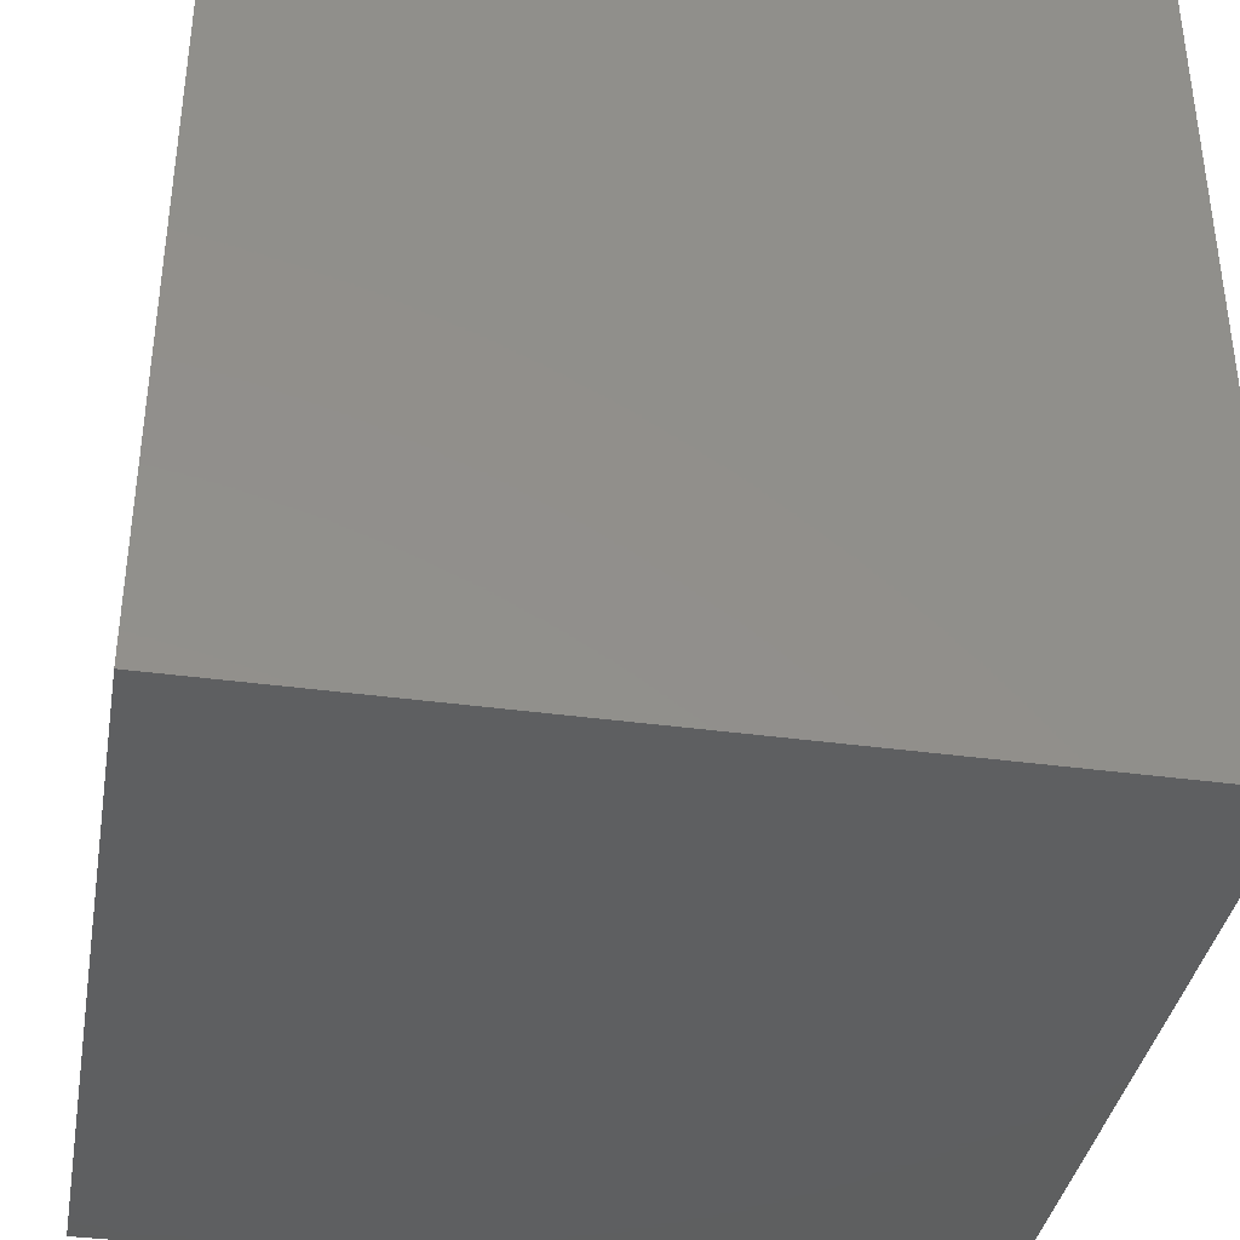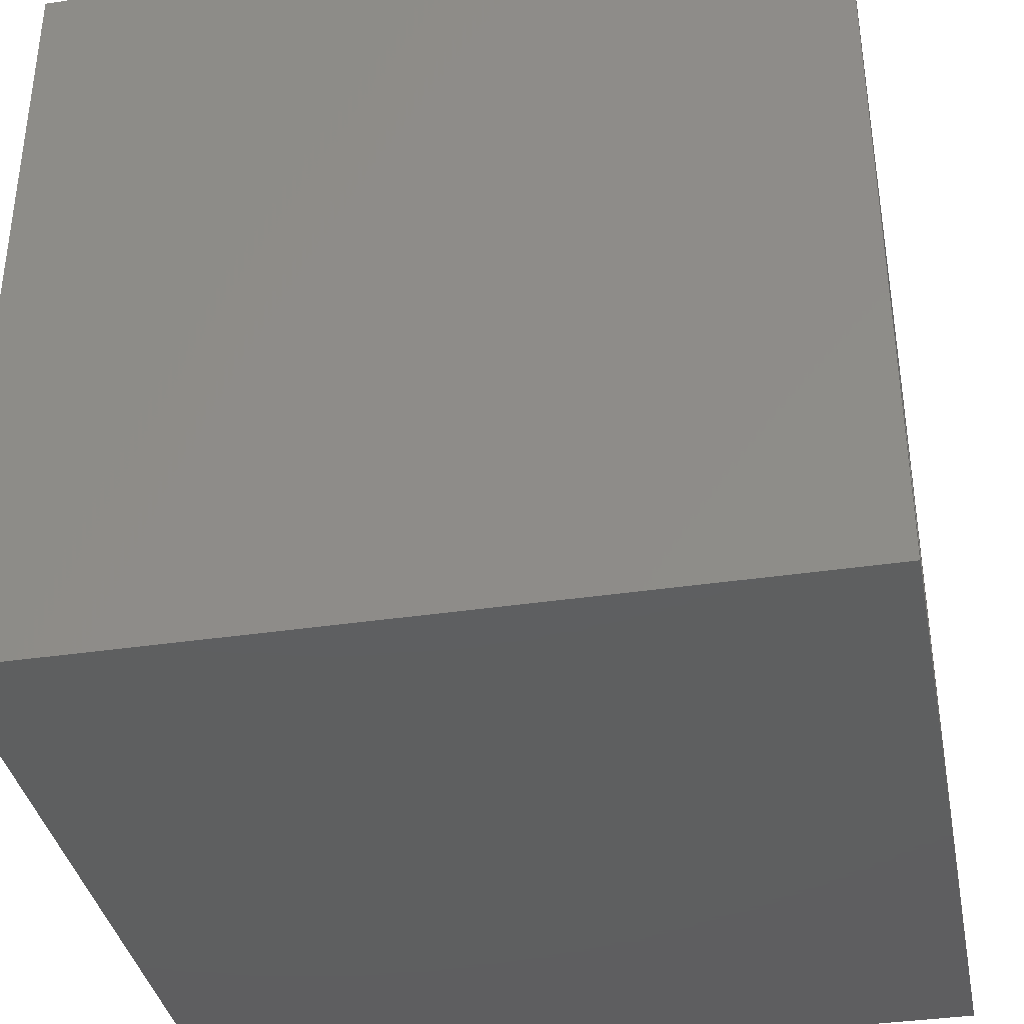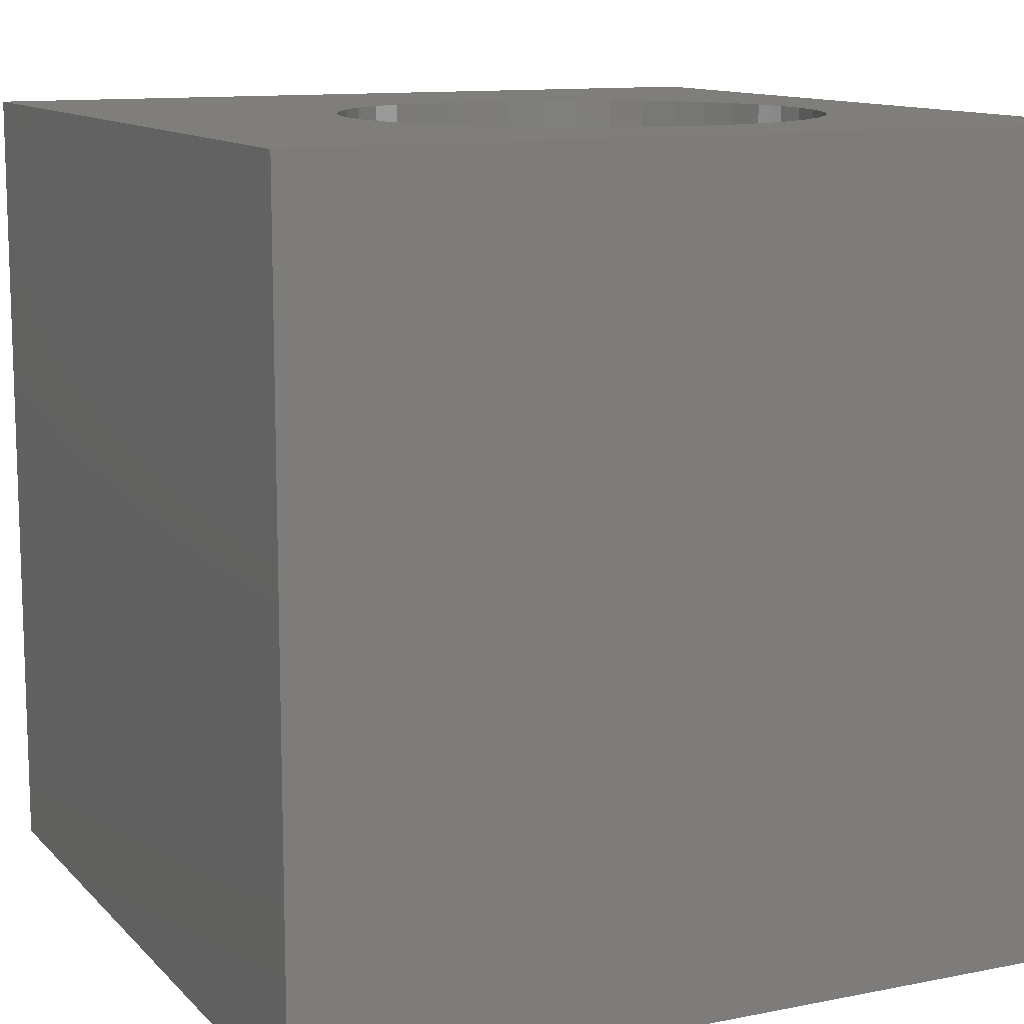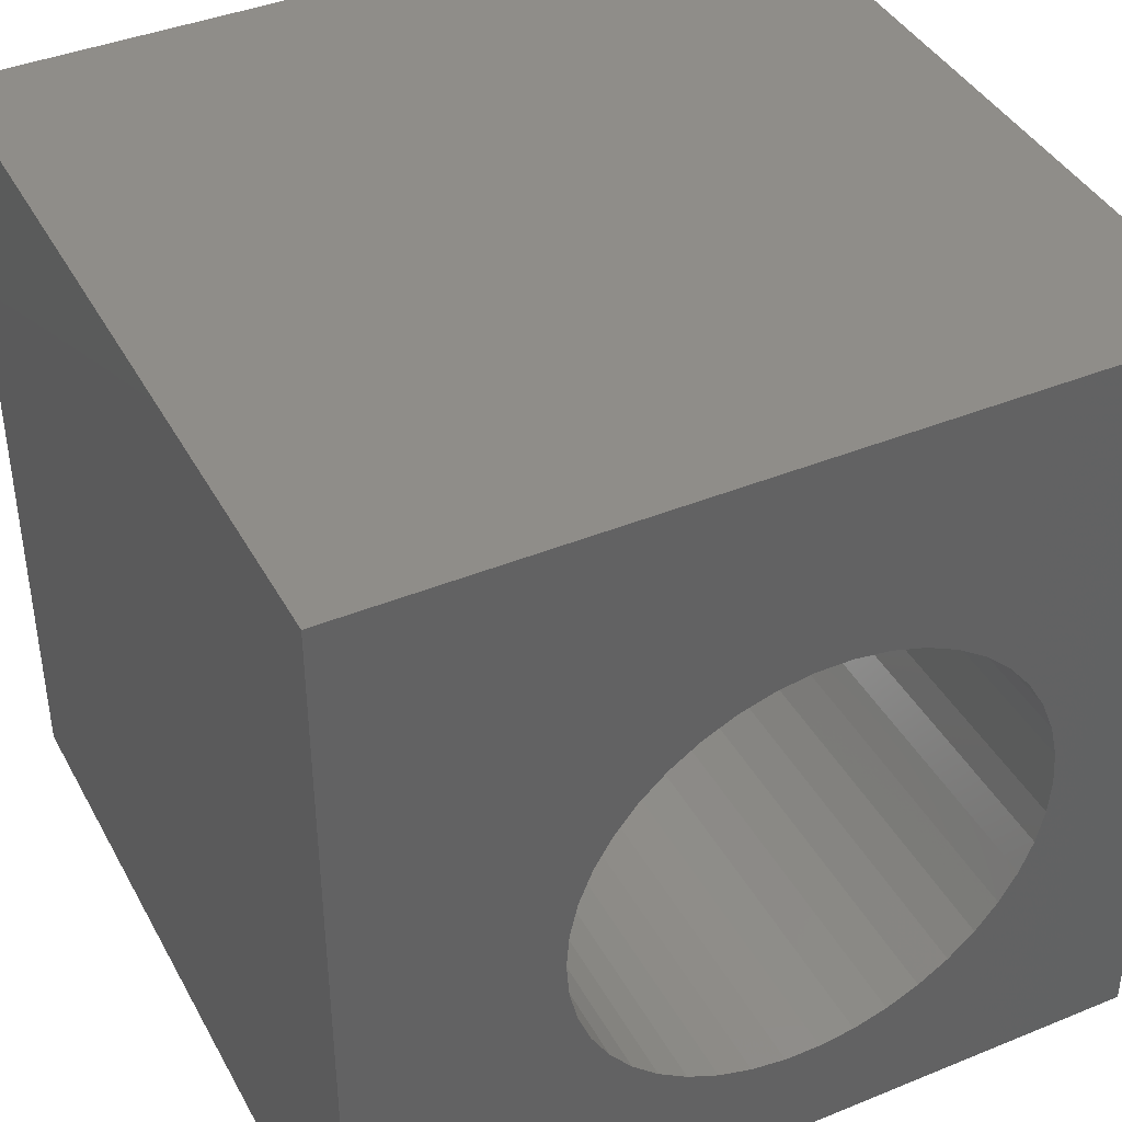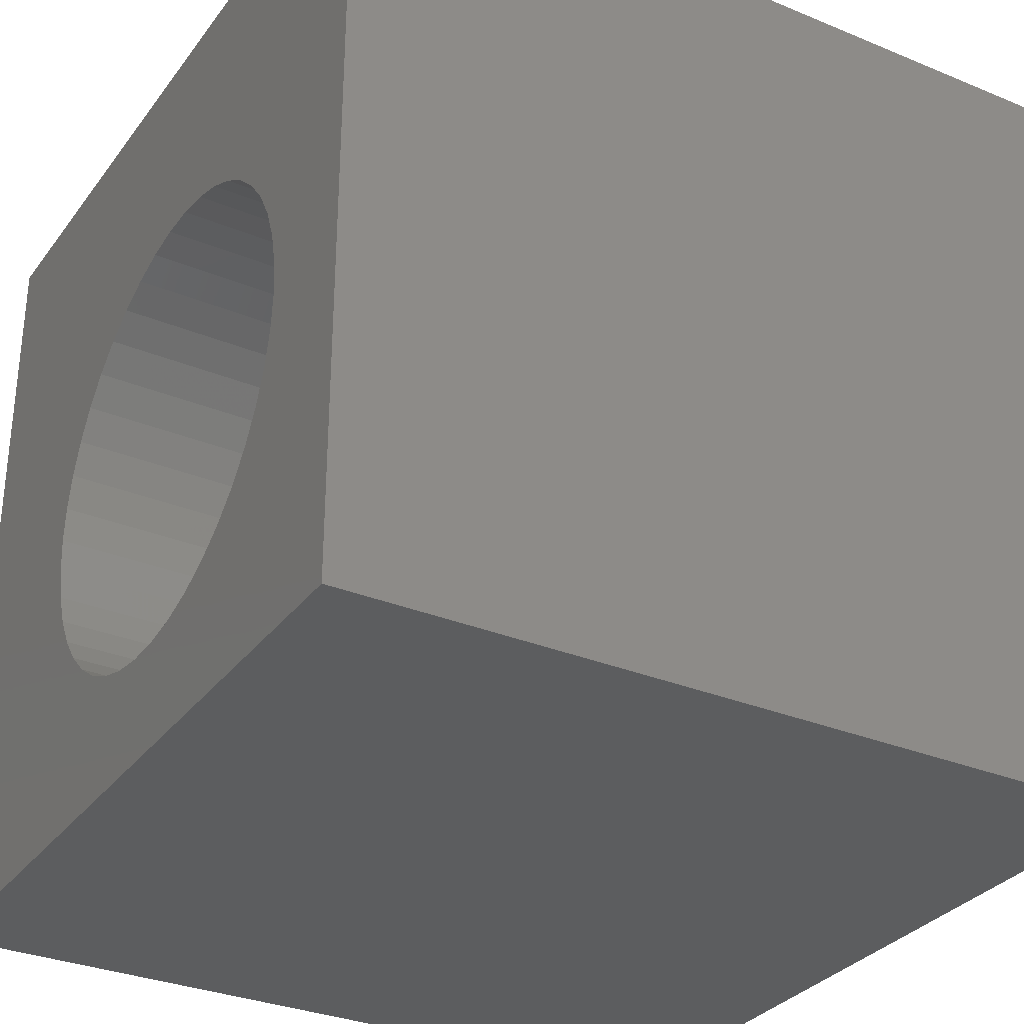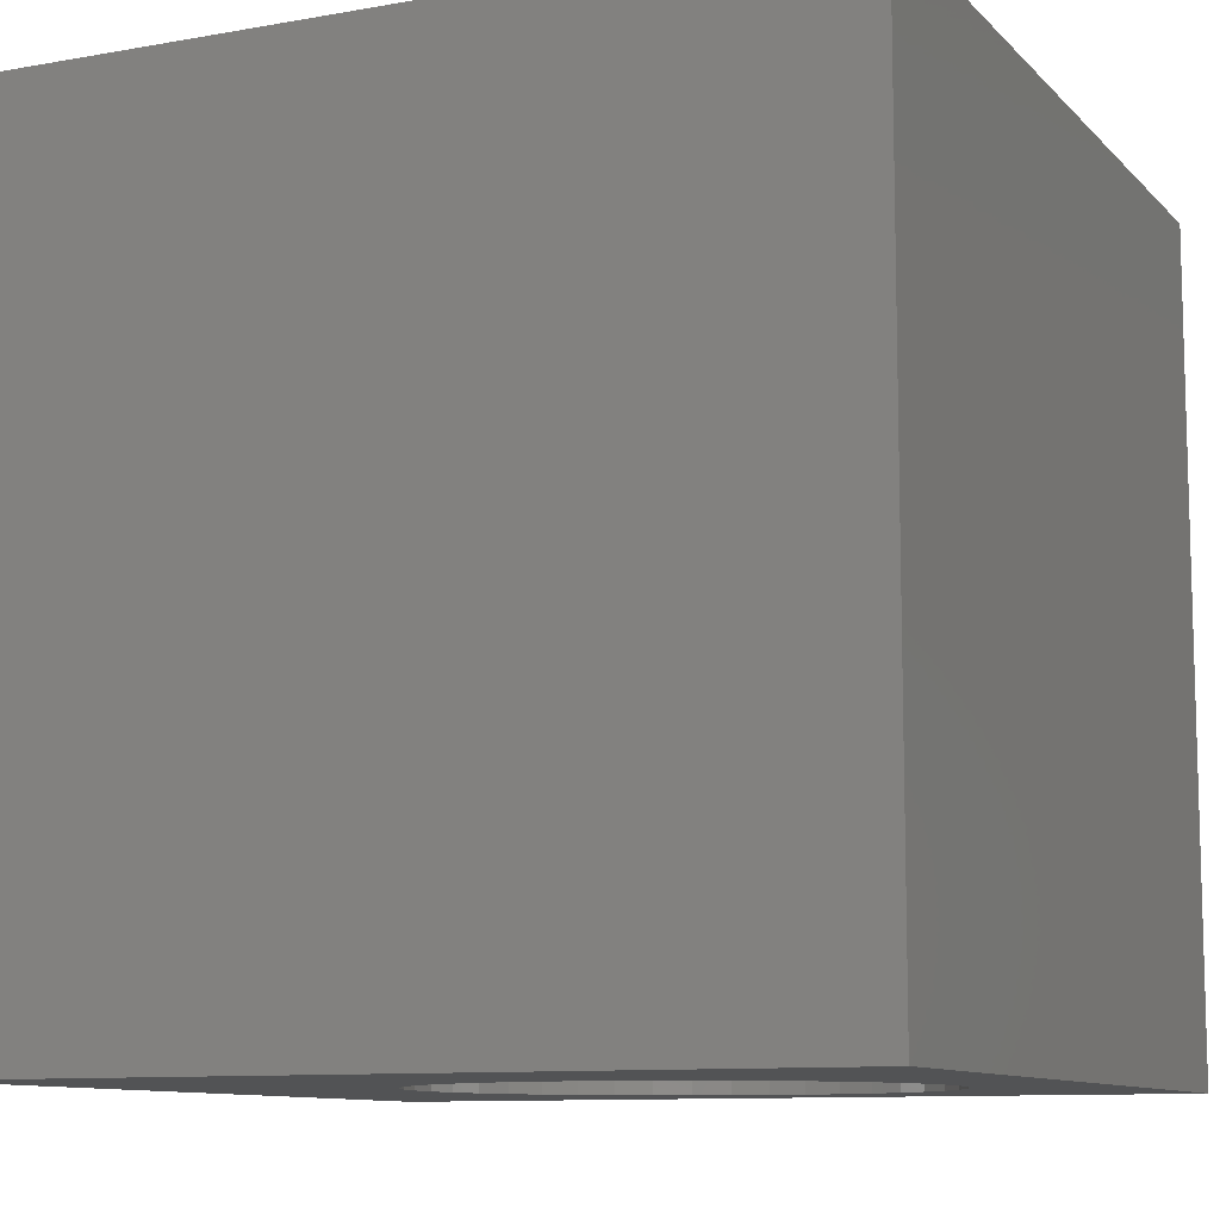
<metadata>
{"format":"stl","ext":"stl","renderer":"f3d","projection":"perspective","resolution":1024,"background":"white","views":[{"elev":-37.9,"azim":80.1,"up":"+Y"},{"elev":-37.0,"azim":-79.1,"up":"+Y"},{"elev":11.7,"azim":-115.5,"up":"+Z"},{"elev":40.8,"azim":153.5,"up":"+Y"},{"elev":-31.6,"azim":-120.3,"up":"+Y"},{"elev":-10.1,"azim":-155.4,"up":"+Z"}]}
</metadata>
<code>
# stl→obj: 92 verts, 184 faces
v 0 10 10
v 0 10 0
v 0 0 10
v 0 0 0
v 3.803 1.433 10
v 3.379 1.564 10
v 5.547 1.564 10
v 10 0 10
v 5.947 1.756 10
v 6.313 2.006 10
v 7.136 3.038 10
v 7.298 3.451 10
v 7.397 3.883 10
v 6.914 2.654 10
v 6.638 2.308 10
v 5.123 1.433 10
v 4.685 1.367 10
v 4.242 1.367 10
v 2.98 1.756 10
v 2.614 2.006 10
v 2.289 2.308 10
v 1.628 5.2 10
v 1.79 5.613 10
v 3.379 7.087 10
v 2.98 6.895 10
v 2.614 6.645 10
v 6.313 6.645 10
v 6.638 6.343 10
v 10 10 10
v 6.914 5.997 10
v 7.136 5.613 10
v 7.298 5.2 10
v 7.397 4.768 10
v 7.43 4.325 10
v 2.012 5.997 10
v 2.289 6.343 10
v 5.123 7.218 10
v 5.547 7.087 10
v 5.947 6.895 10
v 2.012 2.654 10
v 1.79 3.038 10
v 1.628 3.451 10
v 3.803 7.218 10
v 4.242 7.284 10
v 4.685 7.284 10
v 1.53 3.883 10
v 1.497 4.325 10
v 1.53 4.768 10
v 10 10 0
v 10 0 0
v 2.98 1.756 0
v 3.379 1.564 0
v 3.803 1.433 0
v 5.547 1.564 0
v 5.947 1.756 0
v 6.313 2.006 0
v 6.638 2.308 0
v 2.012 2.654 0
v 1.79 3.038 0
v 1.628 3.451 0
v 2.289 2.308 0
v 2.614 2.006 0
v 4.242 1.367 0
v 4.685 1.367 0
v 5.123 1.433 0
v 6.914 2.654 0
v 7.136 3.038 0
v 7.298 3.451 0
v 5.947 6.895 0
v 5.547 7.087 0
v 7.136 5.613 0
v 6.914 5.997 0
v 3.803 7.218 0
v 3.379 7.087 0
v 1.628 5.2 0
v 1.53 4.768 0
v 1.497 4.325 0
v 1.53 3.883 0
v 7.298 5.2 0
v 5.123 7.218 0
v 4.685 7.284 0
v 4.242 7.284 0
v 2.98 6.895 0
v 2.614 6.645 0
v 2.289 6.343 0
v 2.012 5.997 0
v 1.79 5.613 0
v 7.397 3.883 0
v 7.43 4.325 0
v 7.397 4.768 0
v 6.638 6.343 0
v 6.313 6.645 0
f 1 2 3
f 3 2 4
f 5 6 3
f 7 8 9
f 9 8 10
f 11 8 12
f 12 8 13
f 11 14 8
f 8 14 15
f 8 15 10
f 7 16 8
f 8 16 17
f 8 17 3
f 3 17 18
f 3 18 5
f 6 19 3
f 3 19 20
f 3 20 21
f 1 22 23
f 24 1 25
f 25 1 26
f 27 28 29
f 29 28 30
f 29 30 31
f 31 32 29
f 29 32 33
f 29 33 8
f 8 33 34
f 8 34 13
f 23 35 1
f 1 35 36
f 1 36 26
f 37 38 29
f 29 38 39
f 29 39 27
f 21 40 3
f 3 40 41
f 3 41 42
f 24 43 1
f 1 43 44
f 1 44 29
f 29 44 45
f 29 45 37
f 42 46 3
f 3 46 47
f 3 47 1
f 1 47 48
f 1 48 22
f 49 29 50
f 50 29 8
f 51 52 4
f 4 52 53
f 54 55 50
f 50 55 56
f 50 56 57
f 58 4 59
f 59 4 60
f 58 61 4
f 4 61 62
f 4 62 51
f 53 63 4
f 4 63 64
f 4 64 50
f 50 64 65
f 50 65 54
f 57 66 50
f 50 66 67
f 50 67 68
f 49 69 70
f 71 72 49
f 73 74 2
f 75 76 2
f 2 76 77
f 2 77 4
f 4 77 78
f 4 78 60
f 71 49 79
f 70 80 49
f 49 80 81
f 49 81 2
f 2 81 82
f 2 82 73
f 74 83 2
f 2 83 84
f 2 84 85
f 85 86 2
f 2 86 87
f 2 87 75
f 68 88 50
f 50 88 89
f 50 89 49
f 49 89 90
f 49 90 79
f 72 91 49
f 49 91 92
f 49 92 69
f 29 49 1
f 1 49 2
f 50 8 4
f 4 8 3
f 88 34 89
f 89 34 33
f 89 33 90
f 90 33 32
f 90 32 79
f 79 32 31
f 79 31 71
f 71 31 30
f 71 30 72
f 72 30 28
f 72 28 91
f 91 28 27
f 91 27 92
f 92 27 39
f 92 39 69
f 69 39 38
f 69 38 70
f 70 38 37
f 70 37 80
f 80 37 45
f 80 45 81
f 81 45 44
f 81 44 82
f 82 44 43
f 82 43 73
f 73 43 24
f 73 24 74
f 74 24 25
f 74 25 83
f 83 25 26
f 83 26 84
f 84 26 36
f 84 36 85
f 85 36 35
f 85 35 86
f 86 35 23
f 86 23 87
f 87 23 22
f 87 22 75
f 75 22 48
f 75 48 76
f 76 48 47
f 76 47 77
f 77 47 46
f 77 46 78
f 78 46 42
f 78 42 60
f 60 42 41
f 60 41 59
f 59 41 40
f 59 40 58
f 58 40 21
f 58 21 61
f 61 21 20
f 61 20 62
f 62 20 19
f 62 19 51
f 51 19 6
f 51 6 52
f 52 6 5
f 52 5 53
f 53 5 18
f 53 18 63
f 63 18 17
f 63 17 64
f 64 17 16
f 64 16 65
f 65 16 7
f 65 7 54
f 54 7 9
f 54 9 55
f 55 9 10
f 55 10 56
f 56 10 15
f 56 15 57
f 57 15 14
f 57 14 66
f 66 14 11
f 66 11 67
f 67 11 12
f 67 12 68
f 68 12 13
f 68 13 88
f 88 13 34

</code>
